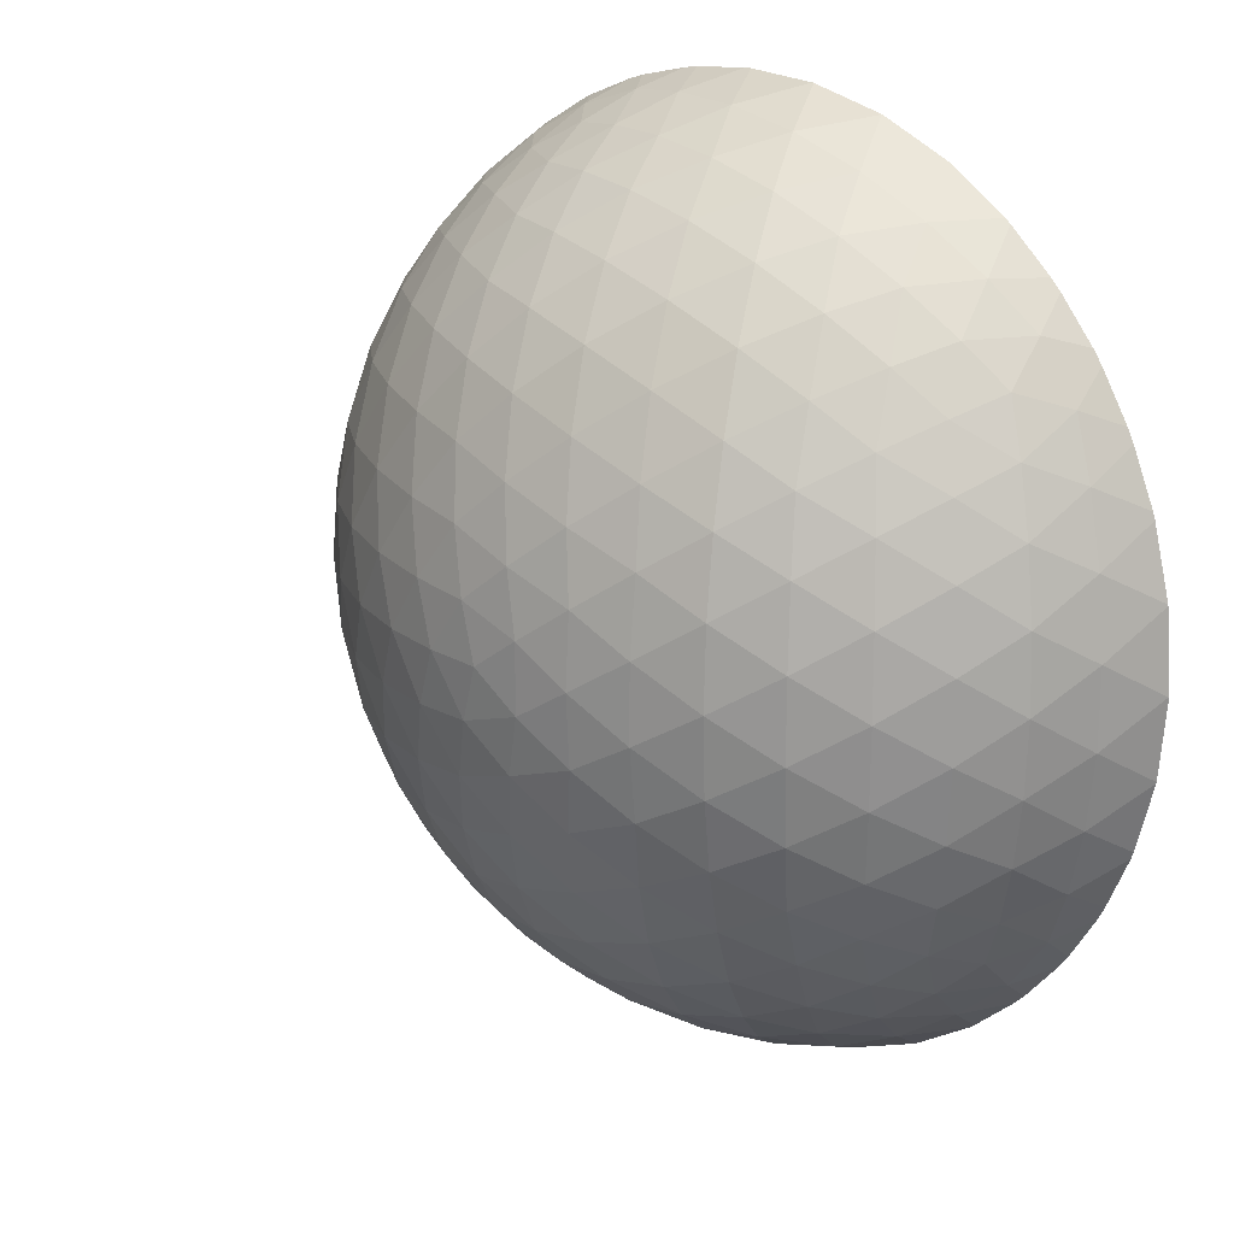
<metadata>
{"format":"obj","ext":"obj","renderer":"f3d","projection":"perspective","resolution":1024,"background":"white","views":[{"elev":19.7,"azim":-136.1,"up":"+Z"}]}
</metadata>
<code>
o Icosphere.014
v 0.8126 0.7955 2.501
v -2.127 0.7955 1.546
v -2.127 0.7955 -1.546
v 0.8126 0.7955 -2.501
v 2.63 0.7955 0
v 0 2.421 0
v 2.738 0.5324 0.2061
v 2.738 0.5324 -0.2061
v 0.65 0.5324 2.667
v 1.042 0.5324 2.54
v -2.336 0.5324 1.442
v -2.094 0.5324 1.776
v -2.094 0.5324 -1.776
v -2.336 0.5324 -1.442
v 1.042 0.5324 -2.54
v 0.65 0.5324 -2.667
v 2.562 0.883 0.3334
v 2.443 0.9574 0.7022
v 2.263 1.008 1.09
v 2.023 1.026 1.47
v 1.736 1.008 1.816
v 1.423 0.9574 2.107
v 1.109 0.883 2.334
v 0.4747 0.883 2.54
v 0.5282 0.3 -2.655
v 0.08714 0.9574 2.541
v -0.3368 1.008 2.489
v 0 0.3 -2.708
v -0.7728 1.026 2.378
v 1.036 0.3 -2.501
v -1.191 1.008 2.212
v 1.504 0.3 -2.251
v 1.914 0.3 -1.914
v -1.564 0.9574 2.004
v 2.251 0.3 -1.504
v -1.877 0.883 1.776
v 2.501 0.3 -1.036
v -2.269 0.883 1.236
v -2.389 0.9574 0.868
v 2.655 0.3 -0.5282
v 2.708 0.3 -0
v -2.472 1.008 0.4489
v -2.501 1.026 0
v 2.655 0.3 0.5282
v 2.501 0.3 1.036
v -2.472 1.008 -0.4489
v 2.251 0.3 1.504
v -2.389 0.9574 -0.868
v 1.914 0.3 1.914
v -2.269 0.883 -1.236
v -1.877 0.883 -1.776
v 1.504 0.3 2.251
v -1.564 0.9574 -2.004
v 1.036 0.3 2.501
v 0.5282 0.3 2.655
v -1.191 1.008 -2.212
v -0.7728 1.026 -2.378
v 0 0.3 2.708
v -0.5282 0.3 2.655
v -0.3368 1.008 -2.489
v 0.08714 0.9574 -2.541
v -1.036 0.3 2.501
v 0.4747 0.883 -2.54
v -1.504 0.3 2.251
v -1.914 0.3 1.914
v 1.109 0.883 -2.334
v 1.423 0.9574 -2.107
v -2.251 0.3 1.504
v 1.736 1.008 -1.816
v -2.501 0.3 1.036
v 2.023 1.026 -1.47
v -2.655 0.3 0.5282
v -2.708 0.3 -0
v 2.263 1.008 -1.09
v -2.655 0.3 -0.5282
v 2.443 0.9574 -0.7022
v -2.501 0.3 -1.036
v 2.562 0.883 -0.3334
v -2.251 0.3 -1.504
v 0.1083 2.4 0.3334
v -1.914 0.3 -1.914
v 0.2282 2.326 0.7022
v -1.504 0.3 -2.251
v 0.354 2.188 1.09
v -1.036 0.3 -2.501
v 0.4776 1.982 1.47
v 0.59 1.716 1.816
v -0.5282 0.3 -2.655
v 0.5282 0.5 -2.655
v 0.6845 1.414 2.107
v 0 0.5 -2.708
v 0.7583 1.1 2.334
v 2.454 1.1 0
v 1.036 0.5 -2.501
v 2.215 1.414 0
v 1.504 0.5 -2.251
v 1.909 1.716 0
v 1.914 0.5 -1.914
v 2.251 0.5 -1.504
v 1.546 1.982 0
v 2.501 0.5 -1.036
v 1.146 2.188 0
v 2.655 0.5 -0.5282
v 0.7384 2.326 0
v 2.708 0.5 -0
v 0.3506 2.4 0
v -0.2836 2.4 0.2061
v 2.655 0.5 0.5282
v 2.501 0.5 1.036
v -0.5974 2.326 0.434
v 2.251 0.5 1.504
v -0.9268 2.188 0.6734
v 1.914 0.5 1.914
v -1.25 1.982 0.9085
v -1.545 1.716 1.122
v 1.504 0.5 2.251
v -1.792 1.414 1.302
v 1.036 0.5 2.501
v -1.985 1.1 1.442
v 0.5282 0.5 2.655
v 0 0.5 2.708
v -0.2836 2.4 -0.2061
v -0.5282 0.5 2.655
v -0.5974 2.326 -0.434
v -0.9268 2.188 -0.6734
v -1.036 0.5 2.501
v -1.504 0.5 2.251
v -1.25 1.982 -0.9085
v -1.914 0.5 1.914
v -1.545 1.716 -1.122
v -2.251 0.5 1.504
v -1.792 1.414 -1.302
v -1.985 1.1 -1.442
v -2.501 0.5 1.036
v -2.655 0.5 0.5282
v 0.1083 2.4 -0.3334
v 0.2282 2.326 -0.7022
v -2.708 0.5 -0
v 0.354 2.188 -1.09
v -2.655 0.5 -0.5282
v 0.4776 1.982 -1.47
v -2.501 0.5 -1.036
v -2.251 0.5 -1.504
v 0.59 1.716 -1.816
v 0.6845 1.414 -2.107
v -1.914 0.5 -1.914
v -1.504 0.5 -2.251
v 0.7583 1.1 -2.334
v 0.4886 2.358 -0.355
v -1.036 0.5 -2.501
v 0.9031 2.254 -0.372
v -0.5282 0.5 -2.655
v 0.5018 0.5 -2.523
v 0.6328 2.254 -0.7439
v 1.327 2.076 -0.3814
v 0 0.5 -2.572
v 0.9843 0.5 -2.376
v 1.064 2.11 -0.7728
v 0.7728 2.076 -1.144
v 1.429 0.5 -2.139
v 1.728 1.828 -0.3814
v 1.819 0.5 -1.819
v 2.139 0.5 -1.429
v 1.49 1.891 -0.7832
v 1.205 1.891 -1.175
v 2.376 0.5 -0.9843
v 2.523 0.5 -0.5018
v 0.8967 1.828 -1.526
v 2.572 0.5 -0
v 2.076 1.529 -0.372
v 2.523 0.5 0.5018
v 1.876 1.608 -0.7728
v 2.376 0.5 0.9843
v 1.617 1.637 -1.175
v 2.139 0.5 1.429
v 1.315 1.608 -1.546
v 0.9954 1.529 -1.86
v 1.819 0.5 1.819
v 2.355 1.204 -0.355
v 1.429 0.5 2.139
v 0.9843 0.5 2.376
v 2.197 1.287 -0.7439
v 1.976 1.333 -1.144
v 0.5018 0.5 2.523
v 1.699 1.333 -1.526
v 0 0.5 2.572
v 1.387 1.287 -1.86
v -0.5018 0.5 2.523
v -0.9843 0.5 2.376
v 1.065 1.204 -2.13
v -0.1866 2.358 -0.5744
v -1.429 0.5 2.139
v -0.0747 2.254 -0.9738
v -1.819 0.5 1.819
v -2.139 0.5 1.429
v -0.512 2.254 -0.8317
v -2.376 0.5 0.9843
v 0.04733 2.076 -1.38
v -0.4063 2.11 -1.25
v -2.523 0.5 0.5018
v -2.572 0.5 -0
v -0.8494 2.076 -1.089
v -2.523 0.5 -0.5018
v 0.1713 1.828 -1.761
v -0.2845 1.891 -1.659
v -2.376 0.5 -0.9843
v -0.7449 1.891 -1.509
v -2.139 0.5 -1.429
v -1.174 1.828 -1.324
v -1.819 0.5 -1.819
v 0.2879 1.529 -2.09
v -1.429 0.5 -2.139
v -0.1552 1.608 -2.023
v -0.9843 0.5 -2.376
v -0.6177 1.637 -1.901
v -0.5018 0.5 -2.523
v -1.064 1.608 -1.728
v 0.5018 0.4411 -2.523
v -1.461 1.529 -1.521
v 0 0.4411 -2.572
v 0.9843 0.4411 -2.376
v 0.3901 1.204 -2.349
v -0.02854 1.287 -2.32
v 1.429 0.4411 -2.139
v -0.4776 1.333 -2.233
v 1.819 0.4411 -1.819
v -0.926 1.333 -2.087
v 2.139 0.4411 -1.429
v -1.34 1.287 -1.893
v 2.376 0.4411 -0.9843
v -1.697 1.204 -1.671
v 2.523 0.4411 -0.5018
v 2.572 0.4411 -0
v -0.604 2.358 0
v 2.523 0.4411 0.5018
v -0.9492 2.254 -0.2299
v 2.376 0.4411 0.9843
v -0.9492 2.254 0.2299
v 2.139 0.4411 1.429
v -1.298 2.076 -0.4714
v 1.819 0.4411 1.819
v -1.315 2.11 0
v 1.429 0.4411 2.139
v -1.298 2.076 0.4714
v 0.9843 0.4411 2.376
v -1.622 1.828 -0.7072
v -1.666 1.891 -0.242
v 0.5018 0.4411 2.523
v -1.666 1.891 0.242
v 0 0.4411 2.572
v -1.622 1.828 0.7072
v -0.5018 0.4411 2.523
v -1.898 1.529 -0.9195
v -0.9843 0.4411 2.376
v -1.429 0.4411 2.139
v -1.972 1.608 -0.4776
v -1.819 0.4411 1.819
v -1.999 1.637 0
v -2.139 0.4411 1.429
v -1.972 1.608 0.4776
v -2.376 0.4411 0.9843
v -1.898 1.529 0.9195
v -2.523 0.4411 0.5018
v -2.114 1.204 -1.097
v -2.215 1.287 -0.6897
v -2.572 0.4411 -0
v -2.271 1.333 -0.2357
v -2.523 0.4411 -0.5018
v -2.271 1.333 0.2357
v -2.376 0.4411 -0.9843
v -2.215 1.287 0.6897
v -2.139 0.4411 -1.429
v -1.819 0.4411 -1.819
v -2.114 1.204 1.097
v -1.429 0.4411 -2.139
v -0.1866 2.358 0.5744
v -0.9843 0.4411 -2.376
v -0.512 2.254 0.8317
v -0.5018 0.4411 -2.523
v -0.0747 2.254 0.9738
v -0.8494 2.076 1.089
v -0.4063 2.11 1.25
v 0.04733 2.076 1.38
v -1.174 1.828 1.324
v -0.7449 1.891 1.509
v -0.2845 1.891 1.659
v 0.1713 1.828 1.761
v -1.461 1.529 1.521
v -1.064 1.608 1.728
v -0.6177 1.637 1.901
v -0.1552 1.608 2.023
v 0.2879 1.529 2.09
v -1.697 1.204 1.671
v -1.34 1.287 1.893
v -0.926 1.333 2.087
v -0.4776 1.333 2.233
v -0.02854 1.287 2.32
v 0.3901 1.204 2.349
v 0.4886 2.358 0.355
v 0.6328 2.254 0.7439
v 0.9031 2.254 0.372
v 0.7728 2.076 1.144
v 1.064 2.11 0.7728
v 1.327 2.076 0.3814
v 0.8967 1.828 1.526
v 1.205 1.891 1.175
v 1.49 1.891 0.7832
v 1.728 1.828 0.3814
v 0.9954 1.529 1.86
v 1.315 1.608 1.546
v 1.617 1.637 1.175
v 1.876 1.608 0.7728
v 2.076 1.529 0.372
v 1.065 1.204 2.13
v 1.387 1.287 1.86
v 1.699 1.333 1.526
v 1.976 1.333 1.144
v 2.197 1.287 0.7439
v 2.355 1.204 0.355
v 2.657 0.6005 -0.5744
v 2.514 0.654 -0.9738
v 2.3 0.6838 -1.38
v 2.283 0.3042 -1.659
v 2.023 0.6838 -1.761
v 1.703 0.654 -2.09
v 1.367 0.6005 -2.349
v 0.2747 0.6005 -2.704
v -0.1494 0.654 -2.692
v -0.6016 0.6838 -2.614
v -0.8721 0.3042 -2.684
v -1.05 0.6838 -2.469
v -1.461 0.654 -2.265
v -1.812 0.6005 -2.026
v -2.487 0.6005 -1.097
v -2.606 0.654 -0.6897
v -2.672 0.6838 -0.2357
v -2.822 0.3042 0
v -2.672 0.6838 0.2357
v -2.606 0.654 0.6897
v -2.487 0.6005 1.097
v -1.812 0.6005 2.026
v -1.461 0.654 2.265
v -1.05 0.6838 2.469
v -0.8721 0.3042 2.684
v -0.6016 0.6838 2.614
v -0.1494 0.654 2.692
v 0.2747 0.6005 2.704
v 1.367 0.6005 2.349
v 1.703 0.654 2.09
v 2.023 0.6838 1.761
v 2.283 0.3042 1.659
v 2.3 0.6838 1.38
v 2.514 0.654 0.9738
v 2.657 0.6005 0.5744
v 2.779 0.3 -0.4638
v 2.793 0.3 -0.3751
v 2.703 0.3 -0.8034
v 2.76 0.3 -0.5491
v 2.691 0.3 -0.8452
v 2.533 0.3 -1.245
v 2.6 0.3 -1.077
v 2.53 0.3 -1.253
v 2.379 0.3 -1.502
v 2.285 0.3 -1.657
v 2.342 0.3 -1.565
v 2.282 0.3 -1.661
v 2.164 0.3 -1.799
v 1.973 0.3 -2.019
v 1.994 0.3 -1.994
v 1.967 0.3 -2.025
v 1.635 0.3 -2.298
v 1.6 0.3 -2.323
v 1.566 0.3 -2.343
v 1.3 0.3 -2.5
v 1.22 0.3 -2.541
v 0.5064 0.3 -2.772
v 0.4178 0.3 -2.787
v 0.07129 0.3 -2.819
v 0.0276 0.3 -2.82
v -0 0.3 -2.818
v -0.4015 0.3 -2.794
v -0.4097 0.3 -2.793
v -0.87 0.3 -2.686
v -0.6934 0.3 -2.727
v -0.5491 0.3 -2.761
v -0.8747 0.3 -2.684
v -1.042 0.3 -2.614
v -1.31 0.3 -2.5
v -1.077 0.3 -2.599
v -1.318 0.3 -2.497
v -1.68 0.3 -2.265
v -1.563 0.3 -2.34
v -1.715 0.3 -2.239
v -1.976 0.3 -2.009
v -1.992 0.3 -1.992
v -2.039 0.3 -1.945
v -2.48 0.3 -1.338
v -2.521 0.3 -1.258
v -2.6 0.3 -1.077
v -2.659 0.3 -0.9391
v -2.674 0.3 -0.8977
v -2.781 0.3 -0.4816
v -2.764 0.3 -0.5498
v -2.783 0.3 -0.4734
v -2.823 0.3 -0.002466
v -2.808 0.3 -0.1832
v -2.823 0.3 -0
v -2.823 0.3 0.002466
v -2.808 0.3 0.1832
v -2.783 0.3 0.4734
v -2.781 0.3 0.4816
v -2.764 0.3 0.5498
v -2.674 0.3 0.8977
v -2.659 0.3 0.9391
v -2.521 0.3 1.258
v -2.6 0.3 1.077
v -2.48 0.3 1.338
v -2.039 0.3 1.945
v -1.992 0.3 1.992
v -1.976 0.3 2.009
v -1.715 0.3 2.239
v -1.68 0.3 2.265
v -1.563 0.3 2.34
v -1.318 0.3 2.497
v -1.31 0.3 2.5
v -0.8747 0.3 2.684
v -1.042 0.3 2.614
v -1.077 0.3 2.599
v -0.87 0.3 2.686
v -0.6934 0.3 2.727
v -0.5491 0.3 2.761
v -0.4097 0.3 2.793
v -0.4015 0.3 2.794
v 0.0276 0.3 2.82
v -0 0.3 2.818
v 0.07129 0.3 2.819
v 0.4178 0.3 2.787
v 0.5064 0.3 2.772
v 1.3 0.3 2.5
v 1.22 0.3 2.541
v 1.566 0.3 2.343
v 1.6 0.3 2.323
v 1.635 0.3 2.298
v 1.967 0.3 2.025
v 1.973 0.3 2.019
v 2.164 0.3 1.799
v 2.282 0.3 1.661
v 1.994 0.3 1.994
v 2.285 0.3 1.657
v 2.342 0.3 1.565
v 2.379 0.3 1.502
v 2.53 0.3 1.253
v 2.533 0.3 1.245
v 2.6 0.3 1.077
v 2.691 0.3 0.8452
v 2.703 0.3 0.8034
v 2.76 0.3 0.5491
v 2.779 0.3 0.4638
v 2.793 0.3 0.3751
v 0.9177 0.3 -2.665
v 1.077 0.3 -2.6
v 0.8242 0.3 -2.696
v 0.5494 0.3 -2.762
v -2.251 0.3 -1.696
v -2.309 0.3 -1.617
v -2.341 0.3 -1.564
v -2.309 0.3 1.617
v -2.341 0.3 1.564
v -2.251 0.3 1.696
v 0.5494 0.3 2.762
v 0.8242 0.3 2.696
v 0.9177 0.3 2.665
v 1.077 0.3 2.6
v 2.818 0.3 0.04915
v 2.818 0.3 -0
v 2.818 0.3 -0.04915
f 1 23 92
f 2 36 119
f 3 50 133
f 4 63 148
f 5 78 93
f 106 136 6
f 104 149 106
f 102 151 104
f 100 155 102
f 97 161 100
f 95 170 97
f 93 179 95
f 106 149 136
f 149 137 136
f 104 151 149
f 151 154 149
f 149 154 137
f 154 139 137
f 102 155 151
f 155 158 151
f 151 158 154
f 158 159 154
f 154 159 139
f 159 141 139
f 100 161 155
f 161 164 155
f 155 164 158
f 164 165 158
f 158 165 159
f 165 168 159
f 159 168 141
f 168 144 141
f 97 170 161
f 170 172 161
f 161 172 164
f 172 174 164
f 164 174 165
f 174 176 165
f 165 176 168
f 176 177 168
f 168 177 144
f 177 145 144
f 95 179 170
f 179 182 170
f 170 182 172
f 182 183 172
f 172 183 174
f 183 185 174
f 174 185 176
f 185 187 176
f 176 187 177
f 187 190 177
f 177 190 145
f 190 148 145
f 93 78 179
f 78 76 179
f 179 76 182
f 76 74 182
f 182 74 183
f 74 71 183
f 183 71 185
f 71 69 185
f 185 69 187
f 69 67 187
f 187 67 190
f 67 66 190
f 190 66 148
f 66 4 148
f 136 122 6
f 137 191 136
f 139 193 137
f 141 198 139
f 144 204 141
f 145 211 144
f 148 222 145
f 136 191 122
f 191 124 122
f 137 193 191
f 193 196 191
f 191 196 124
f 196 125 124
f 139 198 193
f 198 199 193
f 193 199 196
f 199 202 196
f 196 202 125
f 202 128 125
f 141 204 198
f 204 205 198
f 198 205 199
f 205 207 199
f 199 207 202
f 207 209 202
f 202 209 128
f 209 130 128
f 144 211 204
f 211 213 204
f 204 213 205
f 213 215 205
f 205 215 207
f 215 217 207
f 207 217 209
f 217 219 209
f 209 219 130
f 219 132 130
f 145 222 211
f 222 223 211
f 211 223 213
f 223 225 213
f 213 225 215
f 225 227 215
f 215 227 217
f 227 229 217
f 217 229 219
f 229 231 219
f 219 231 132
f 231 133 132
f 148 63 222
f 63 61 222
f 222 61 223
f 61 60 223
f 223 60 225
f 60 57 225
f 225 57 227
f 57 56 227
f 227 56 229
f 56 53 229
f 229 53 231
f 53 51 231
f 231 51 133
f 51 3 133
f 122 107 6
f 124 234 122
f 125 236 124
f 128 240 125
f 130 246 128
f 132 253 130
f 133 264 132
f 122 234 107
f 234 110 107
f 124 236 234
f 236 238 234
f 234 238 110
f 238 112 110
f 125 240 236
f 240 242 236
f 236 242 238
f 242 244 238
f 238 244 112
f 244 114 112
f 128 246 240
f 246 247 240
f 240 247 242
f 247 249 242
f 242 249 244
f 249 251 244
f 244 251 114
f 251 115 114
f 130 253 246
f 253 256 246
f 246 256 247
f 256 258 247
f 247 258 249
f 258 260 249
f 249 260 251
f 260 262 251
f 251 262 115
f 262 117 115
f 132 264 253
f 264 265 253
f 253 265 256
f 265 267 256
f 256 267 258
f 267 269 258
f 258 269 260
f 269 271 260
f 260 271 262
f 271 274 262
f 262 274 117
f 274 119 117
f 133 50 264
f 50 48 264
f 264 48 265
f 48 46 265
f 265 46 267
f 46 43 267
f 267 43 269
f 43 42 269
f 269 42 271
f 42 39 271
f 271 39 274
f 39 38 274
f 274 38 119
f 38 2 119
f 107 80 6
f 110 276 107
f 112 278 110
f 114 281 112
f 115 284 114
f 117 288 115
f 119 293 117
f 107 276 80
f 276 82 80
f 110 278 276
f 278 280 276
f 276 280 82
f 280 84 82
f 112 281 278
f 281 282 278
f 278 282 280
f 282 283 280
f 280 283 84
f 283 86 84
f 114 284 281
f 284 285 281
f 281 285 282
f 285 286 282
f 282 286 283
f 286 287 283
f 283 287 86
f 287 87 86
f 115 288 284
f 288 289 284
f 284 289 285
f 289 290 285
f 285 290 286
f 290 291 286
f 286 291 287
f 291 292 287
f 287 292 87
f 292 90 87
f 117 293 288
f 293 294 288
f 288 294 289
f 294 295 289
f 289 295 290
f 295 296 290
f 290 296 291
f 296 297 291
f 291 297 292
f 297 298 292
f 292 298 90
f 298 92 90
f 119 36 293
f 36 34 293
f 293 34 294
f 34 31 294
f 294 31 295
f 31 29 295
f 295 29 296
f 29 27 296
f 296 27 297
f 27 26 297
f 297 26 298
f 26 24 298
f 298 24 92
f 24 1 92
f 80 106 6
f 82 299 80
f 84 300 82
f 86 302 84
f 87 305 86
f 90 309 87
f 92 314 90
f 80 299 106
f 299 104 106
f 82 300 299
f 300 301 299
f 299 301 104
f 301 102 104
f 84 302 300
f 302 303 300
f 300 303 301
f 303 304 301
f 301 304 102
f 304 100 102
f 86 305 302
f 305 306 302
f 302 306 303
f 306 307 303
f 303 307 304
f 307 308 304
f 304 308 100
f 308 97 100
f 87 309 305
f 309 310 305
f 305 310 306
f 310 311 306
f 306 311 307
f 311 312 307
f 307 312 308
f 312 313 308
f 308 313 97
f 313 95 97
f 90 314 309
f 314 315 309
f 309 315 310
f 315 316 310
f 310 316 311
f 316 317 311
f 311 317 312
f 317 318 312
f 312 318 313
f 318 319 313
f 313 319 95
f 319 93 95
f 92 23 314
f 23 22 314
f 314 22 315
f 22 21 315
f 315 21 316
f 21 20 316
f 316 20 317
f 20 19 317
f 317 19 318
f 19 18 318
f 318 18 319
f 18 17 319
f 319 17 93
f 17 5 93
f 8 78 5
f 355 320 8 356
f 8 320 78
f 320 76 78
f 357 320 355 358
f 359 321 320 357
f 320 321 76
f 321 74 76
f 360 321 359 361
f 362 322 321 360
f 321 322 74
f 322 71 74
f 364 323 363 365
f 322 362 363 323
f 322 323 324
f 322 324 71
f 324 69 71
f 366 323 364
f 323 366 367
f 369 368 324 323 367
f 325 324 368 370
f 324 325 69
f 325 67 69
f 325 370 371
f 326 325 371 372
f 325 326 67
f 326 66 67
f 326 372 373 374
f 15 326 374 375
f 326 15 66
f 15 4 66
f 16 63 4
f 327 16 376 377
f 16 327 63
f 327 61 63
f 327 377 378
f 328 327 378 379
f 327 328 61
f 328 60 61
f 328 379 380 381
f 329 328 381 382
f 328 329 60
f 329 57 60
f 330 384 383
f 330 329 382 385 384
f 331 329 330
f 329 331 57
f 331 56 57
f 383 386 330
f 386 387 330
f 388 331 330 387 389
f 332 331 388 390
f 331 332 56
f 332 53 56
f 391 332 390 392
f 333 332 391 393
f 332 333 53
f 333 51 53
f 393 394 333
f 13 333 394 395 396
f 333 13 51
f 13 3 51
f 14 50 3
f 334 14 397 398
f 14 334 50
f 334 48 50
f 400 334 398 399
f 335 334 400 401
f 334 335 48
f 335 46 48
f 402 335 401 403
f 336 335 402 404
f 335 336 46
f 336 43 46
f 337 406 405
f 337 336 404 406
f 338 336 337
f 336 338 43
f 338 42 43
f 337 405 407 408
f 409 337 408
f 409 410 338 337
f 339 338 410 411
f 338 339 42
f 339 39 42
f 339 411 412 413
f 340 339 413 414
f 339 340 39
f 340 38 39
f 415 340 414 416
f 11 340 415 417
f 340 11 38
f 11 2 38
f 12 36 2
f 341 12 418 419 420
f 12 341 36
f 341 34 36
f 421 341 420
f 422 342 341 421
f 341 342 34
f 342 31 34
f 342 422 423 424
f 425 343 342 424
f 342 343 31
f 343 29 31
f 426 344 427
f 343 425 428 427 344
f 343 344 345
f 343 345 29
f 345 27 29
f 429 344 426
f 344 429 430
f 432 345 344 430 431
f 433 346 345 432
f 345 346 27
f 346 26 27
f 435 434 346 433
f 436 347 346 434
f 346 347 26
f 347 24 26
f 347 436 437
f 438 9 347 437
f 347 9 24
f 9 1 24
f 10 23 1
f 439 348 10 440
f 10 348 23
f 348 22 23
f 441 442 348 439
f 443 349 348 442
f 348 349 22
f 349 21 22
f 444 349 443
f 445 350 349 444
f 349 350 21
f 350 20 21
f 447 351 446
f 351 350 445 448 446
f 350 351 352
f 350 352 20
f 352 19 20
f 351 447 449
f 351 449 450 451
f 452 352 351 451
f 453 353 352 452
f 352 353 19
f 353 18 19
f 353 453 454 455
f 456 354 353 455
f 353 354 18
f 354 17 18
f 354 456 457 458
f 459 7 354 458
f 354 7 17
f 7 5 17
f 15 16 4
f 460 15 375 461
f 16 15 460 462
f 376 16 462 463
f 13 14 3
f 464 13 396
f 14 13 464 465
f 14 465 466 397
f 11 12 2
f 467 11 417 468
f 12 11 467 469
f 469 418 12
f 9 10 1
f 9 438 470 471
f 54 55 58 59 62 64 65 68 70 72 73 75 77 79 81 83 85 389 387 386 383 384 385 88 381 380 28 25 30 32 33 35 37 40 41 44 45 47 49 52
f 472 10 9 471
f 440 10 472 473
f 7 8 5
f 474 7 459
f 475 476 8 7 474
f 8 476 356
f 431 59 58 435 433 432
f 65 129 127 64
f 369 33 32 373 372 371 370 368
f 88 85 389 387 386 383 384 385
f 428 62 59 431 430 429 426 427
f 364 365 35 33 369 367 366
f 28 88 385 382 381 380
f 423 64 62 428 425 424
f 361 37 35 365 363 362 360
f 419 65 64 423 422 421 420
f 358 40 37 361 359 357
f 468 68 65 419 418 469 467
f 475 41 40 358 355 356 476
f 416 70 68 468 417 415
f 44 41 475 474 459 458 457
f 412 72 70 416 414 413
f 45 44 457 456 455 454
f 407 73 72 412 411 410 409 408
f 47 45 454 453 452 451 450
f 75 73 407 405 406 404 402 403
f 49 47 450 449 447 446 448
f 77 75 403 401 400 399
f 52 49 448 445 444 443 442 441
f 79 77 399 398 397 466
f 54 52 441 439 440 473
f 25 28 380 379 378 377 376 463
f 81 79 466 465 464 396 395
f 55 54 473 472 471 470
f 30 25 463 462 460 461
f 83 81 395 394 393 391 392
f 58 55 470 438 437 436 434 435
f 32 30 461 375 374 373
f 85 83 392 390 388 389
f 135 200 197 134
f 40 103 101 37
f 129 65 68 131
f 41 105 103 40
f 131 68 70 134
f 44 108 105 41
f 134 70 72 135
f 45 109 108 44
f 135 72 73 138
f 47 111 109 45
f 138 73 75 140
f 49 113 111 47
f 140 75 77 142
f 52 116 113 49
f 142 77 79 143
f 54 118 116 52
f 91 28 25 89
f 143 79 81 146
f 55 120 118 54
f 89 25 30 94
f 146 81 83 147
f 58 121 120 55
f 94 30 32 96
f 147 83 85 150
f 59 123 121 58
f 96 32 33 98
f 150 85 88 152
f 62 126 123 59
f 35 99 98 33
f 152 88 28 91
f 64 127 126 62
f 37 101 99 35
f 203 206 270 268
f 171 108 109 173
f 138 201 200 135
f 173 109 111 175
f 140 203 201 138
f 175 111 113 178
f 140 142 206 203
f 178 113 116 180
f 142 143 208 206
f 180 116 118 181
f 91 89 153 156
f 143 146 210 208
f 181 118 120 184
f 89 94 157 153
f 146 147 212 210
f 184 120 121 186
f 94 96 160 157
f 147 150 214 212
f 123 188 186 121
f 96 98 162 160
f 150 152 216 214
f 126 189 188 123
f 98 99 163 162
f 152 91 156 216
f 127 192 189 126
f 99 101 166 163
f 129 194 192 127
f 101 103 167 166
f 131 195 194 129
f 103 105 169 167
f 134 197 195 131
f 169 105 108 171
f 279 220 218 221 224 226 228 230 232 233 235 237 239 241 243 245 248 250 252 254 255 257 259 261 263 266 268 270 272 273 275 277
f 180 243 241 178
f 206 208 272 270
f 181 245 243 180
f 153 218 220 156
f 208 210 273 272
f 184 248 245 181
f 157 221 218 153
f 210 212 275 273
f 186 250 248 184
f 157 160 224 221
f 212 214 277 275
f 188 252 250 186
f 160 162 226 224
f 214 216 279 277
f 189 254 252 188
f 163 228 226 162
f 156 220 279 216
f 192 255 254 189
f 166 230 228 163
f 194 257 255 192
f 167 232 230 166
f 194 195 259 257
f 169 233 232 167
f 195 197 261 259
f 171 235 233 169
f 197 200 263 261
f 173 237 235 171
f 201 266 263 200
f 175 239 237 173
f 203 268 266 201
f 178 241 239 175

</code>
